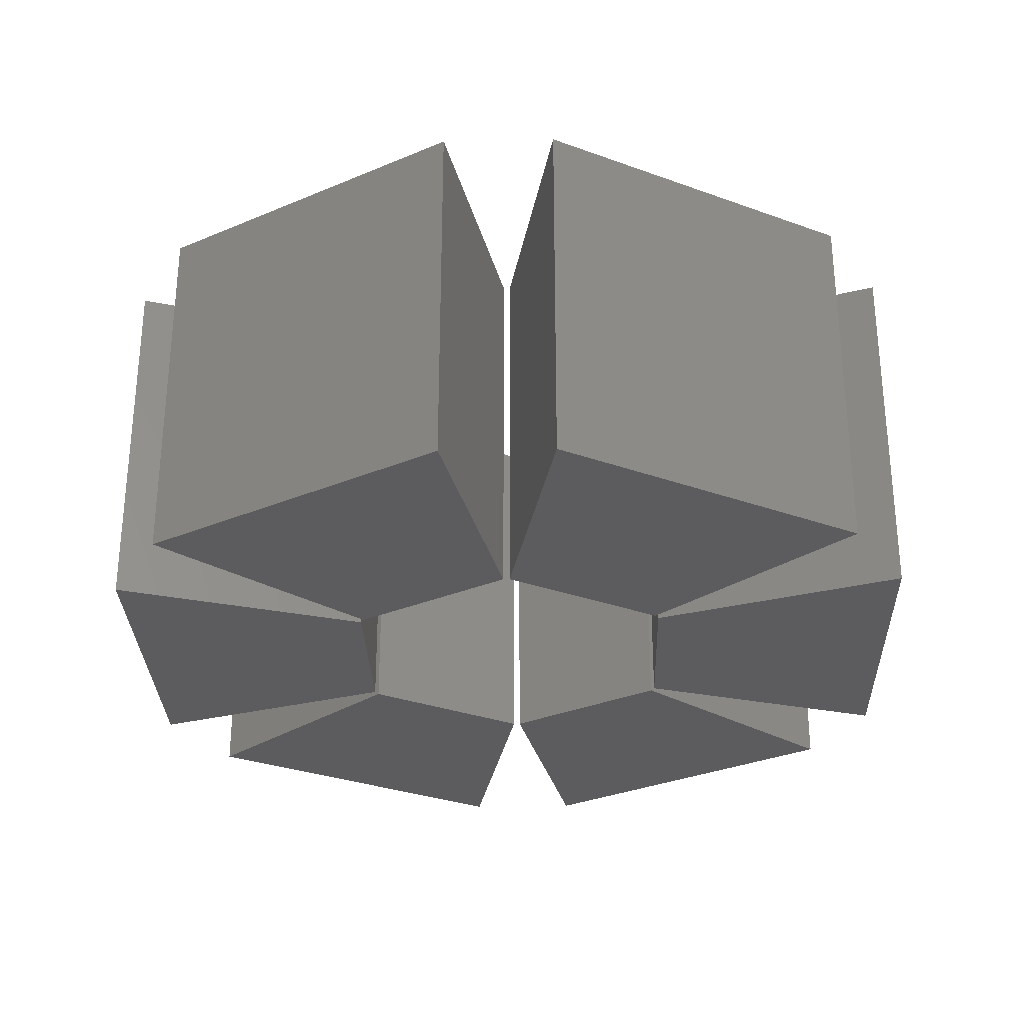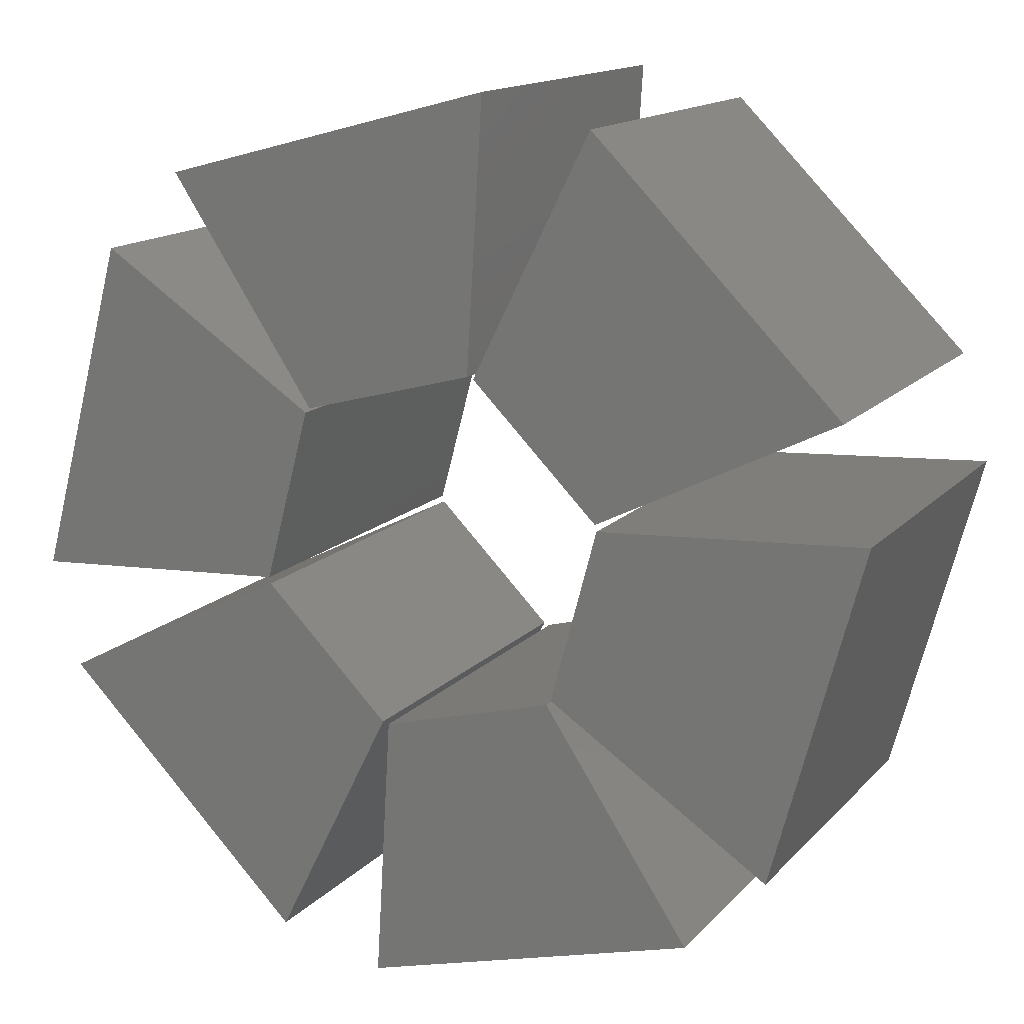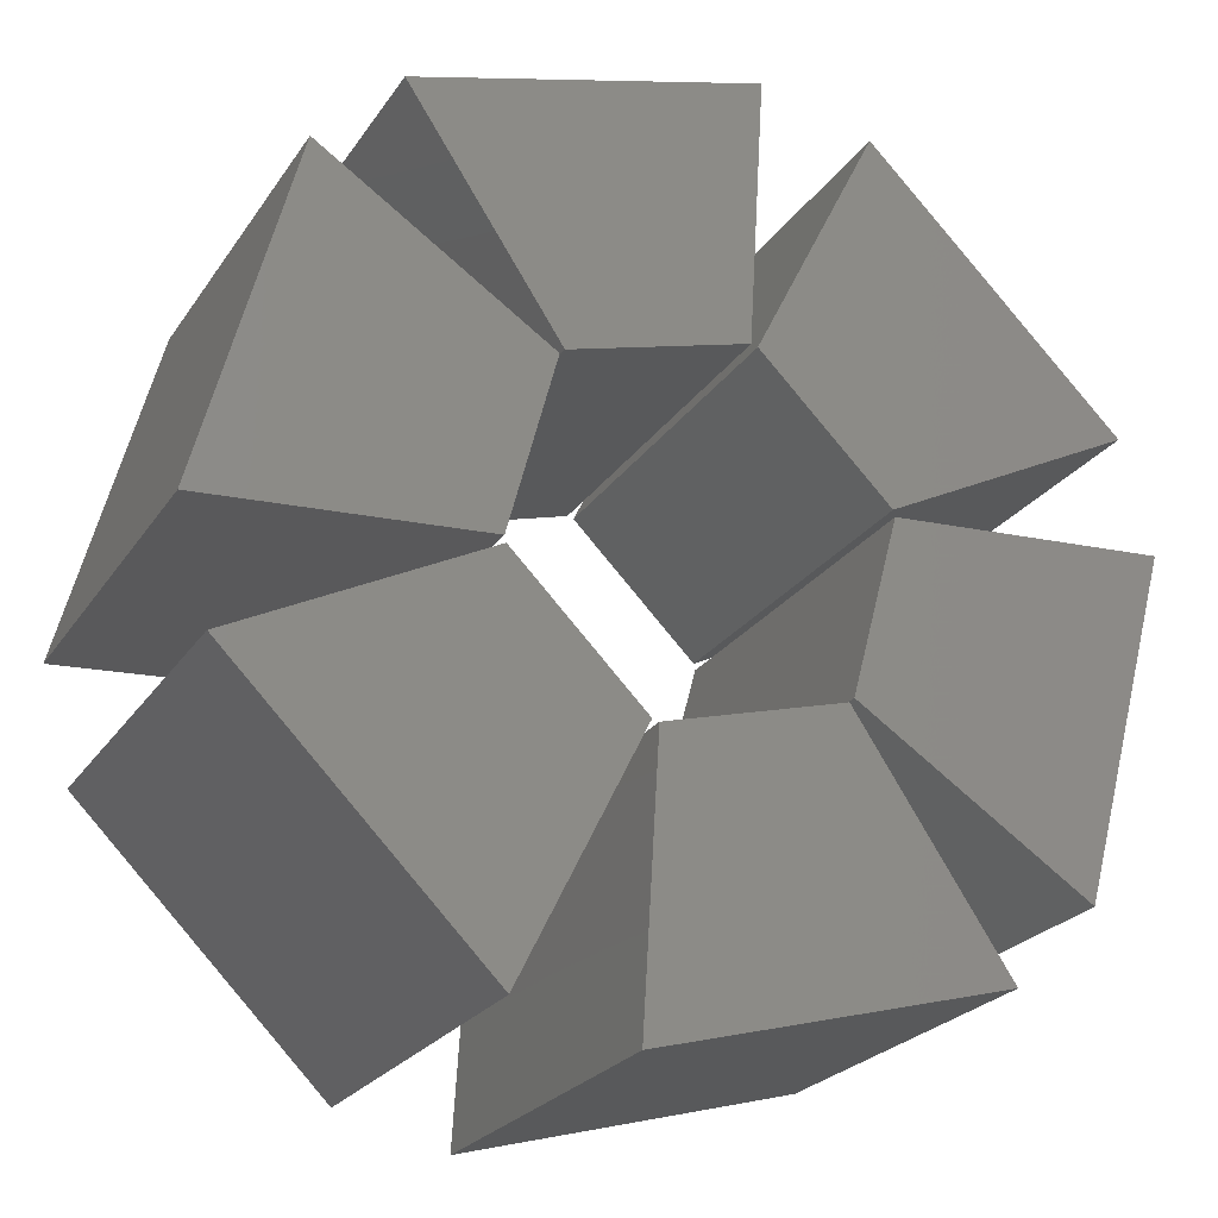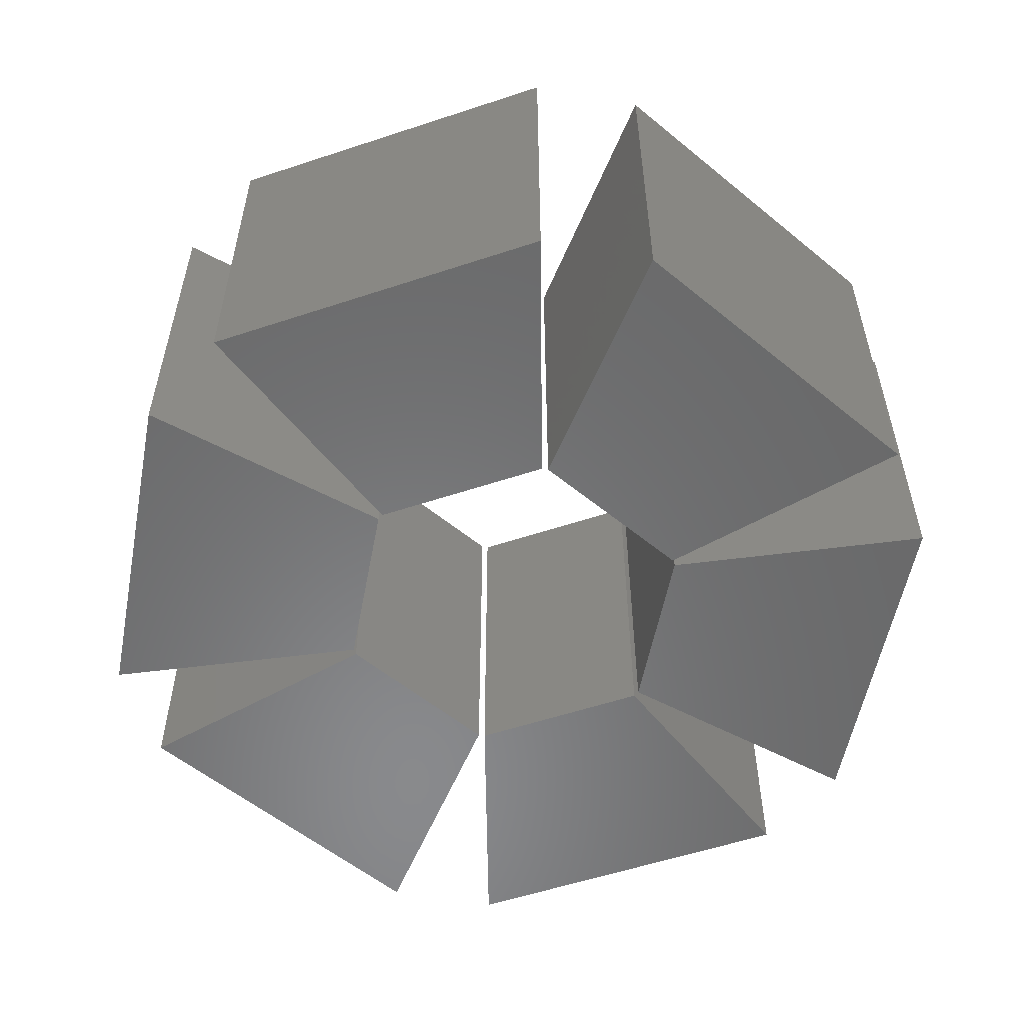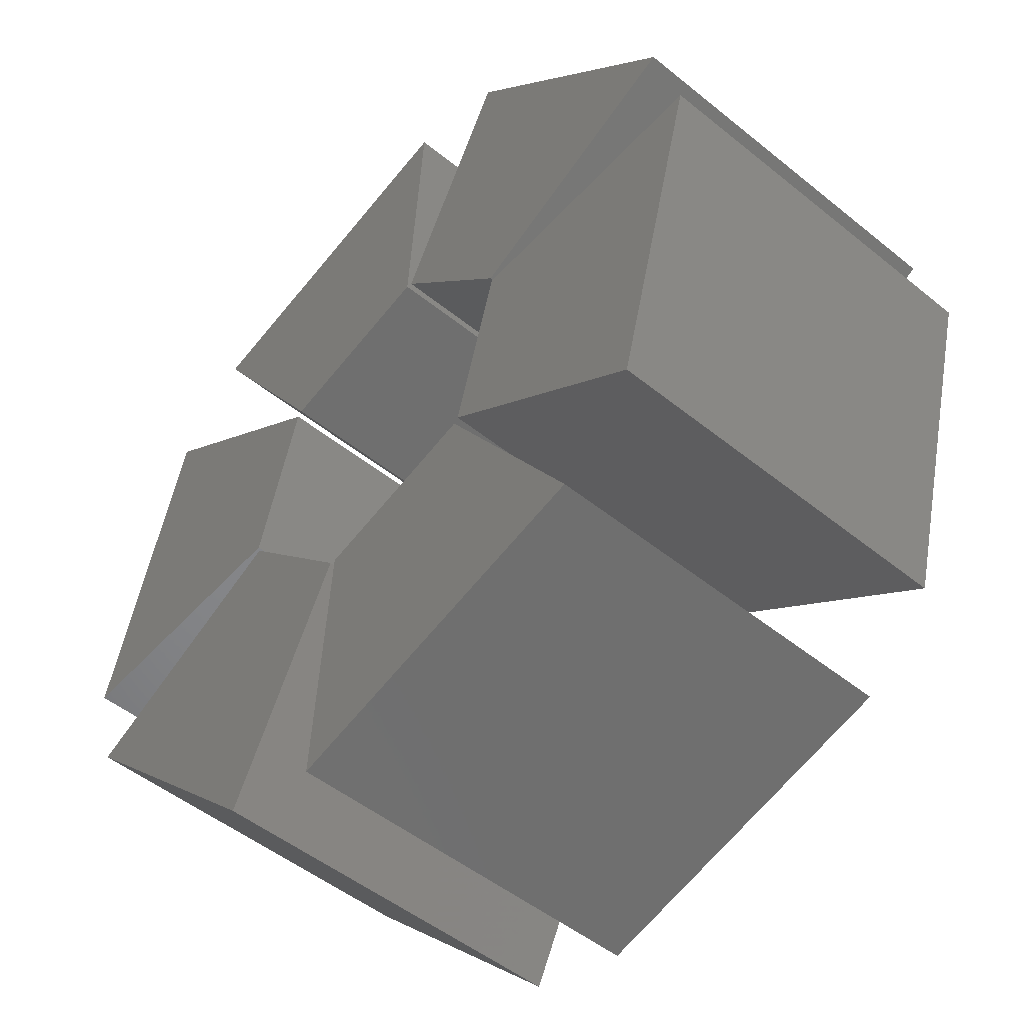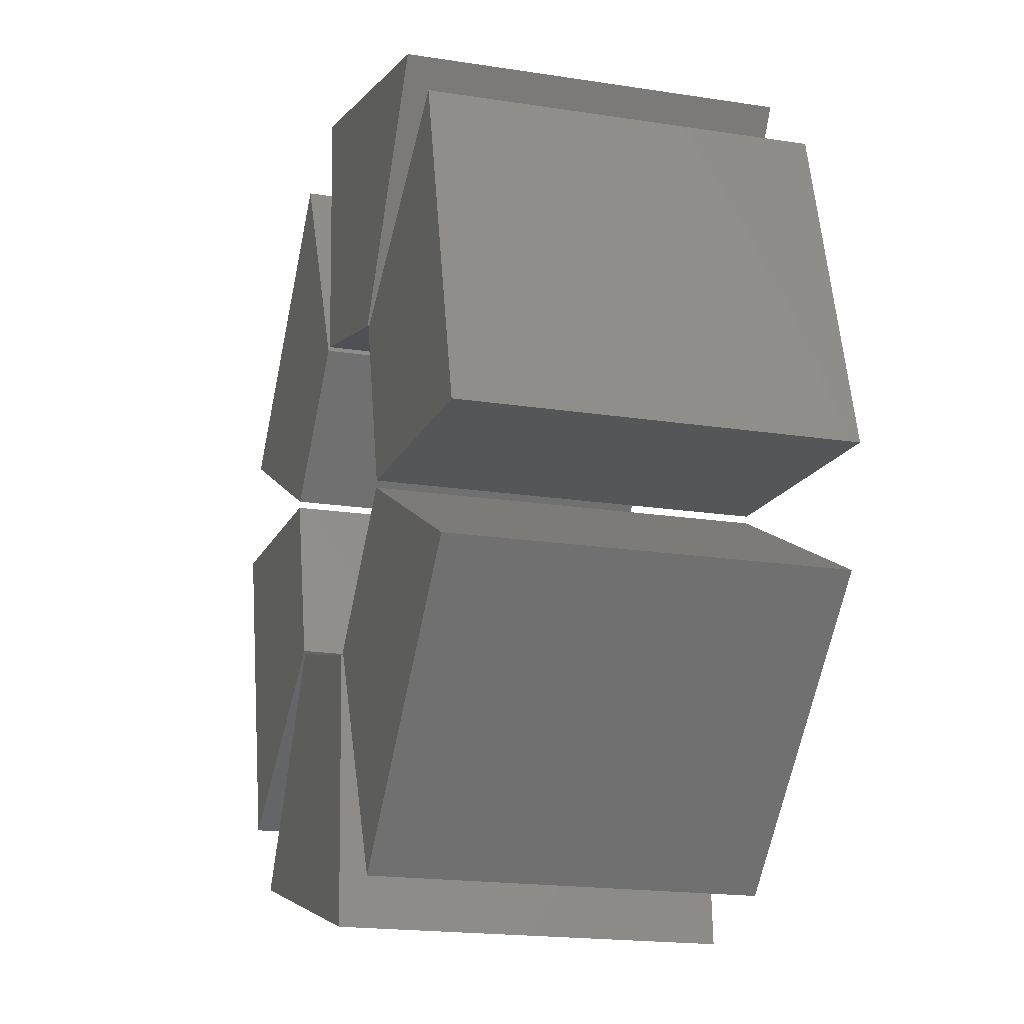
<metadata>
{"format":"stl","ext":"stl","renderer":"f3d","projection":"perspective","resolution":1024,"background":"white","views":[{"elev":-29.7,"azim":-163.2,"up":"+Z"},{"elev":14.5,"azim":-153.8,"up":"+Y"},{"elev":-23.8,"azim":154.6,"up":"+Y"},{"elev":-55.7,"azim":-175.8,"up":"+Z"},{"elev":-49.9,"azim":-131.7,"up":"+Y"},{"elev":-18.6,"azim":73.3,"up":"+Y"}]}
</metadata>
<code>
# stl→obj: 48 verts, 72 faces
v -17.94 72.12 79.11
v -24.49 179.1 79.11
v -17.94 72.12 -70.89
v -24.49 179.1 -70.89
v 51.6 53.49 79.11
v 51.6 53.49 -70.89
v 110.7 142.8 79.11
v 110.7 142.8 -70.89
v -71.43 20.52 79.11
v -167.3 68.32 79.11
v -71.43 20.52 -70.89
v -167.3 68.32 -70.89
v -20.52 71.43 79.11
v -20.52 71.43 -70.89
v -68.32 167.3 79.11
v -68.32 167.3 -70.89
v -53.49 -51.6 79.11
v -142.8 -110.7 79.11
v -53.49 -51.6 -70.89
v -142.8 -110.7 -70.89
v -72.12 17.94 79.11
v -72.12 17.94 -70.89
v -179.1 24.49 79.11
v -179.1 24.49 -70.89
v 17.94 -72.12 79.11
v 24.49 -179.1 79.11
v 17.94 -72.12 -70.89
v 24.49 -179.1 -70.89
v -51.6 -53.49 79.11
v -51.6 -53.49 -70.89
v -110.7 -142.8 79.11
v -110.7 -142.8 -70.89
v 71.43 -20.52 79.11
v 167.3 -68.32 79.11
v 71.43 -20.52 -70.89
v 167.3 -68.32 -70.89
v 20.52 -71.43 79.11
v 20.52 -71.43 -70.89
v 68.32 -167.3 79.11
v 68.32 -167.3 -70.89
v 53.49 51.6 79.11
v 142.8 110.7 79.11
v 53.49 51.6 -70.89
v 142.8 110.7 -70.89
v 72.12 -17.94 79.11
v 72.12 -17.94 -70.89
v 179.1 -24.49 79.11
v 179.1 -24.49 -70.89
f 1 2 3
f 3 2 4
f 5 1 6
f 6 1 3
f 7 5 8
f 8 5 6
f 2 7 4
f 4 7 8
f 4 8 3
f 3 8 6
f 2 1 7
f 7 1 5
f 9 10 11
f 11 10 12
f 13 9 14
f 14 9 11
f 15 13 16
f 16 13 14
f 10 15 12
f 12 15 16
f 12 16 11
f 11 16 14
f 10 9 15
f 15 9 13
f 17 18 19
f 19 18 20
f 21 17 22
f 22 17 19
f 23 21 24
f 24 21 22
f 18 23 20
f 20 23 24
f 20 24 19
f 19 24 22
f 18 17 23
f 23 17 21
f 25 26 27
f 27 26 28
f 29 25 30
f 30 25 27
f 31 29 32
f 32 29 30
f 26 31 28
f 28 31 32
f 28 32 27
f 27 32 30
f 26 25 31
f 31 25 29
f 33 34 35
f 35 34 36
f 37 33 38
f 38 33 35
f 39 37 40
f 40 37 38
f 34 39 36
f 36 39 40
f 36 40 35
f 35 40 38
f 34 33 39
f 39 33 37
f 41 42 43
f 43 42 44
f 45 41 46
f 46 41 43
f 47 45 48
f 48 45 46
f 42 47 44
f 44 47 48
f 44 48 43
f 43 48 46
f 42 41 47
f 47 41 45

</code>
